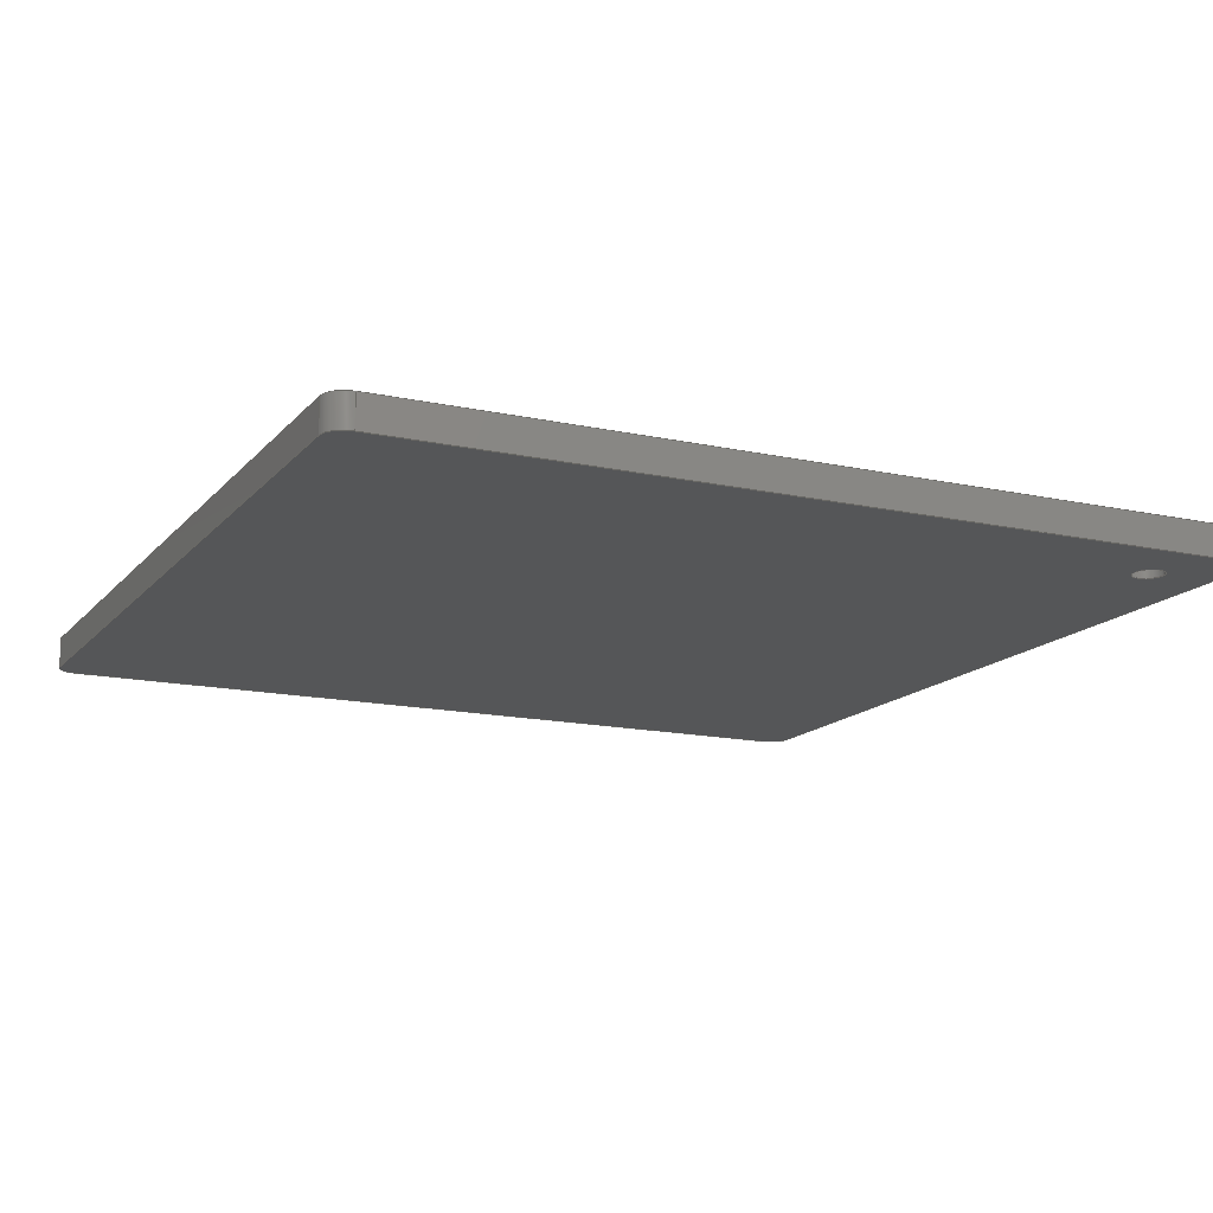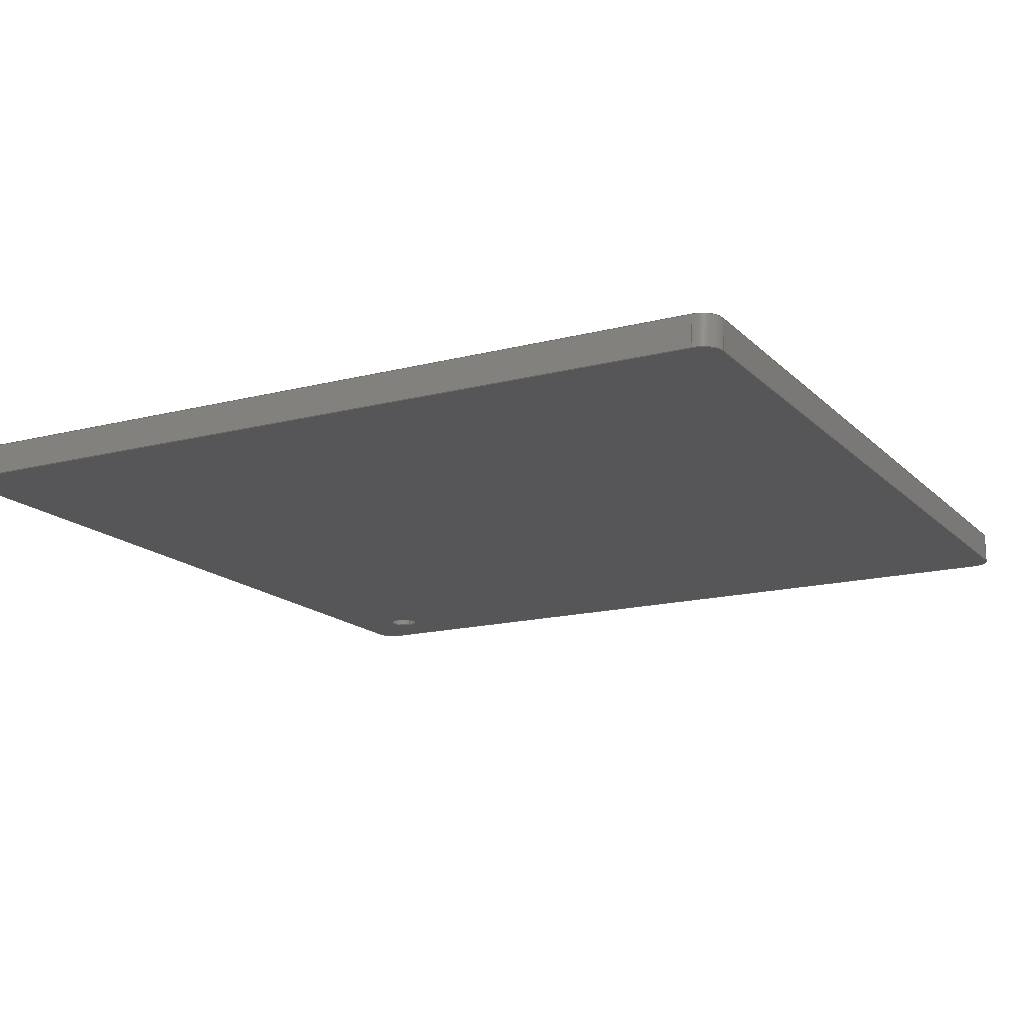
<metadata>
{"format":"step","ext":"step","renderer":"f3d","projection":"perspective","resolution":1024,"background":"white","views":[{"elev":-14.8,"azim":-115.4,"up":"+Z"},{"elev":-16.0,"azim":118.3,"up":"+Z"}]}
</metadata>
<code>
ISO-10303-21;
DATA;
#1=MECHANICAL_DESIGN_GEOMETRIC_PRESENTATION_REPRESENTATION('',(#8),#367);
#2=ITEM_DEFINED_TRANSFORMATION($,$,#215,#237);
#3=(
REPRESENTATION_RELATIONSHIP($,$,#378,#377)
REPRESENTATION_RELATIONSHIP_WITH_TRANSFORMATION(#2)
SHAPE_REPRESENTATION_RELATIONSHIP()
);
#4=CONTEXT_DEPENDENT_SHAPE_REPRESENTATION(#3,#376);
#5=NEXT_ASSEMBLY_USAGE_OCCURRENCE('solar pannel:1','solar pannel:1',
'solar pannel:1',#380,#381,'solar pannel:1');
#6=SHAPE_REPRESENTATION_RELATIONSHIP('SRR','None',#378,#7);
#7=ADVANCED_BREP_SHAPE_REPRESENTATION('',(#9),#366);
#8=STYLED_ITEM('',(#393),#9);
#9=MANIFOLD_SOLID_BREP('Body1',#201);
#10=FACE_BOUND('',#32,.T.);
#11=FACE_BOUND('',#41,.T.);
#12=PLANE('',#219);
#13=PLANE('',#220);
#14=PLANE('',#227);
#15=PLANE('',#230);
#16=PLANE('',#235);
#17=PLANE('',#236);
#18=FACE_OUTER_BOUND('',#29,.T.);
#19=FACE_OUTER_BOUND('',#30,.T.);
#20=FACE_OUTER_BOUND('',#31,.T.);
#21=FACE_OUTER_BOUND('',#33,.T.);
#22=FACE_OUTER_BOUND('',#34,.T.);
#23=FACE_OUTER_BOUND('',#35,.T.);
#24=FACE_OUTER_BOUND('',#36,.T.);
#25=FACE_OUTER_BOUND('',#37,.T.);
#26=FACE_OUTER_BOUND('',#38,.T.);
#27=FACE_OUTER_BOUND('',#39,.T.);
#28=FACE_OUTER_BOUND('',#40,.T.);
#29=EDGE_LOOP('',(#131,#132,#133,#134));
#30=EDGE_LOOP('',(#135,#136,#137,#138));
#31=EDGE_LOOP('',(#139,#140,#141,#142,#143,#144,#145,#146));
#32=EDGE_LOOP('',(#147));
#33=EDGE_LOOP('',(#148,#149,#150,#151));
#34=EDGE_LOOP('',(#152,#153,#154,#155));
#35=EDGE_LOOP('',(#156,#157,#158,#159));
#36=EDGE_LOOP('',(#160,#161,#162,#163));
#37=EDGE_LOOP('',(#164,#165,#166,#167));
#38=EDGE_LOOP('',(#168,#169,#170,#171));
#39=EDGE_LOOP('',(#172,#173,#174,#175));
#40=EDGE_LOOP('',(#176,#177,#178,#179,#180,#181,#182,#183));
#41=EDGE_LOOP('',(#184));
#42=LINE('',#310,#59);
#43=LINE('',#313,#60);
#44=LINE('',#316,#61);
#45=LINE('',#318,#62);
#46=LINE('',#319,#63);
#47=LINE('',#322,#64);
#48=LINE('',#326,#65);
#49=LINE('',#330,#66);
#50=LINE('',#337,#67);
#51=LINE('',#340,#68);
#52=LINE('',#341,#69);
#53=LINE('',#346,#70);
#54=LINE('',#347,#71);
#55=LINE('',#349,#72);
#56=LINE('',#353,#73);
#57=LINE('',#357,#74);
#58=LINE('',#359,#75);
#59=VECTOR('',#246,10);
#60=VECTOR('',#249,10);
#61=VECTOR('',#252,10);
#62=VECTOR('',#253,10);
#63=VECTOR('',#254,10);
#64=VECTOR('',#257,10);
#65=VECTOR('',#260,10);
#66=VECTOR('',#263,10);
#67=VECTOR('',#272,10);
#68=VECTOR('',#275,10);
#69=VECTOR('',#276,10);
#70=VECTOR('',#281,10);
#71=VECTOR('',#282,10);
#72=VECTOR('',#285,10);
#73=VECTOR('',#290,10);
#74=VECTOR('',#295,1.5);
#75=VECTOR('',#298,10);
#76=CIRCLE('',#217,2);
#77=CIRCLE('',#218,2);
#78=CIRCLE('',#221,2);
#79=CIRCLE('',#222,2);
#80=CIRCLE('',#223,2);
#81=CIRCLE('',#224,1.5);
#82=CIRCLE('',#226,2);
#83=CIRCLE('',#229,2);
#84=CIRCLE('',#232,2);
#85=CIRCLE('',#234,1.5);
#86=VERTEX_POINT('',#306);
#87=VERTEX_POINT('',#307);
#88=VERTEX_POINT('',#309);
#89=VERTEX_POINT('',#311);
#90=VERTEX_POINT('',#315);
#91=VERTEX_POINT('',#317);
#92=VERTEX_POINT('',#321);
#93=VERTEX_POINT('',#323);
#94=VERTEX_POINT('',#325);
#95=VERTEX_POINT('',#327);
#96=VERTEX_POINT('',#329);
#97=VERTEX_POINT('',#332);
#98=VERTEX_POINT('',#335);
#99=VERTEX_POINT('',#339);
#100=VERTEX_POINT('',#343);
#101=VERTEX_POINT('',#344);
#102=VERTEX_POINT('',#351);
#103=VERTEX_POINT('',#355);
#104=EDGE_CURVE('',#86,#87,#76,.T.);
#105=EDGE_CURVE('',#87,#88,#42,.T.);
#106=EDGE_CURVE('',#88,#89,#77,.T.);
#107=EDGE_CURVE('',#89,#86,#43,.T.);
#108=EDGE_CURVE('',#89,#90,#44,.T.);
#109=EDGE_CURVE('',#91,#90,#45,.T.);
#110=EDGE_CURVE('',#86,#91,#46,.T.);
#111=EDGE_CURVE('',#92,#88,#47,.T.);
#112=EDGE_CURVE('',#93,#92,#78,.T.);
#113=EDGE_CURVE('',#94,#93,#48,.T.);
#114=EDGE_CURVE('',#95,#94,#79,.T.);
#115=EDGE_CURVE('',#96,#95,#49,.T.);
#116=EDGE_CURVE('',#90,#96,#80,.T.);
#117=EDGE_CURVE('',#97,#97,#81,.T.);
#118=EDGE_CURVE('',#98,#91,#82,.T.);
#119=EDGE_CURVE('',#96,#98,#50,.T.);
#120=EDGE_CURVE('',#99,#95,#51,.T.);
#121=EDGE_CURVE('',#98,#99,#52,.T.);
#122=EDGE_CURVE('',#100,#101,#83,.T.);
#123=EDGE_CURVE('',#101,#93,#53,.T.);
#124=EDGE_CURVE('',#92,#100,#54,.T.);
#125=EDGE_CURVE('',#100,#87,#55,.T.);
#126=EDGE_CURVE('',#102,#99,#84,.T.);
#127=EDGE_CURVE('',#94,#102,#56,.T.);
#128=EDGE_CURVE('',#103,#103,#85,.T.);
#129=EDGE_CURVE('',#103,#97,#57,.T.);
#130=EDGE_CURVE('',#102,#101,#58,.T.);
#131=ORIENTED_EDGE('',*,*,#104,.T.);
#132=ORIENTED_EDGE('',*,*,#105,.T.);
#133=ORIENTED_EDGE('',*,*,#106,.T.);
#134=ORIENTED_EDGE('',*,*,#107,.T.);
#135=ORIENTED_EDGE('',*,*,#107,.F.);
#136=ORIENTED_EDGE('',*,*,#108,.T.);
#137=ORIENTED_EDGE('',*,*,#109,.F.);
#138=ORIENTED_EDGE('',*,*,#110,.F.);
#139=ORIENTED_EDGE('',*,*,#106,.F.);
#140=ORIENTED_EDGE('',*,*,#111,.F.);
#141=ORIENTED_EDGE('',*,*,#112,.F.);
#142=ORIENTED_EDGE('',*,*,#113,.F.);
#143=ORIENTED_EDGE('',*,*,#114,.F.);
#144=ORIENTED_EDGE('',*,*,#115,.F.);
#145=ORIENTED_EDGE('',*,*,#116,.F.);
#146=ORIENTED_EDGE('',*,*,#108,.F.);
#147=ORIENTED_EDGE('',*,*,#117,.T.);
#148=ORIENTED_EDGE('',*,*,#118,.T.);
#149=ORIENTED_EDGE('',*,*,#109,.T.);
#150=ORIENTED_EDGE('',*,*,#116,.T.);
#151=ORIENTED_EDGE('',*,*,#119,.T.);
#152=ORIENTED_EDGE('',*,*,#119,.F.);
#153=ORIENTED_EDGE('',*,*,#115,.T.);
#154=ORIENTED_EDGE('',*,*,#120,.F.);
#155=ORIENTED_EDGE('',*,*,#121,.F.);
#156=ORIENTED_EDGE('',*,*,#122,.T.);
#157=ORIENTED_EDGE('',*,*,#123,.T.);
#158=ORIENTED_EDGE('',*,*,#112,.T.);
#159=ORIENTED_EDGE('',*,*,#124,.T.);
#160=ORIENTED_EDGE('',*,*,#105,.F.);
#161=ORIENTED_EDGE('',*,*,#125,.F.);
#162=ORIENTED_EDGE('',*,*,#124,.F.);
#163=ORIENTED_EDGE('',*,*,#111,.T.);
#164=ORIENTED_EDGE('',*,*,#126,.T.);
#165=ORIENTED_EDGE('',*,*,#120,.T.);
#166=ORIENTED_EDGE('',*,*,#114,.T.);
#167=ORIENTED_EDGE('',*,*,#127,.T.);
#168=ORIENTED_EDGE('',*,*,#128,.F.);
#169=ORIENTED_EDGE('',*,*,#129,.T.);
#170=ORIENTED_EDGE('',*,*,#117,.F.);
#171=ORIENTED_EDGE('',*,*,#129,.F.);
#172=ORIENTED_EDGE('',*,*,#123,.F.);
#173=ORIENTED_EDGE('',*,*,#130,.F.);
#174=ORIENTED_EDGE('',*,*,#127,.F.);
#175=ORIENTED_EDGE('',*,*,#113,.T.);
#176=ORIENTED_EDGE('',*,*,#104,.F.);
#177=ORIENTED_EDGE('',*,*,#110,.T.);
#178=ORIENTED_EDGE('',*,*,#118,.F.);
#179=ORIENTED_EDGE('',*,*,#121,.T.);
#180=ORIENTED_EDGE('',*,*,#126,.F.);
#181=ORIENTED_EDGE('',*,*,#130,.T.);
#182=ORIENTED_EDGE('',*,*,#122,.F.);
#183=ORIENTED_EDGE('',*,*,#125,.T.);
#184=ORIENTED_EDGE('',*,*,#128,.T.);
#185=CYLINDRICAL_SURFACE('',#216,2);
#186=CYLINDRICAL_SURFACE('',#225,2);
#187=CYLINDRICAL_SURFACE('',#228,2);
#188=CYLINDRICAL_SURFACE('',#231,2);
#189=CYLINDRICAL_SURFACE('',#233,1.5);
#190=ADVANCED_FACE('',(#18),#185,.T.);
#191=ADVANCED_FACE('',(#19),#12,.T.);
#192=ADVANCED_FACE('',(#20,#10),#13,.F.);
#193=ADVANCED_FACE('',(#21),#186,.T.);
#194=ADVANCED_FACE('',(#22),#14,.T.);
#195=ADVANCED_FACE('',(#23),#187,.T.);
#196=ADVANCED_FACE('',(#24),#15,.T.);
#197=ADVANCED_FACE('',(#25),#188,.T.);
#198=ADVANCED_FACE('',(#26),#189,.F.);
#199=ADVANCED_FACE('',(#27),#16,.T.);
#200=ADVANCED_FACE('',(#28,#11),#17,.T.);
#201=CLOSED_SHELL('',(#190,#191,#192,#193,#194,#195,#196,#197,#198,#199,
#200));
#202=DERIVED_UNIT_ELEMENT(#204,1);
#203=DERIVED_UNIT_ELEMENT(#369,-3);
#204=(
MASS_UNIT()
NAMED_UNIT(*)
SI_UNIT(.KILO.,.GRAM.)
);
#205=DERIVED_UNIT((#202,#203));
#206=MEASURE_REPRESENTATION_ITEM('density measure',
POSITIVE_RATIO_MEASURE(7850),#205);
#207=PROPERTY_DEFINITION_REPRESENTATION(#212,#209);
#208=PROPERTY_DEFINITION_REPRESENTATION(#213,#210);
#209=REPRESENTATION('material name',(#211),#366);
#210=REPRESENTATION('density',(#206),#366);
#211=DESCRIPTIVE_REPRESENTATION_ITEM('Steel','Steel');
#212=PROPERTY_DEFINITION('material property','material name',#381);
#213=PROPERTY_DEFINITION('material property','density of part',#381);
#214=AXIS2_PLACEMENT_3D('',#303,#238,#239);
#215=AXIS2_PLACEMENT_3D('',#304,#240,#241);
#216=AXIS2_PLACEMENT_3D('',#305,#242,#243);
#217=AXIS2_PLACEMENT_3D('',#308,#244,#245);
#218=AXIS2_PLACEMENT_3D('',#312,#247,#248);
#219=AXIS2_PLACEMENT_3D('',#314,#250,#251);
#220=AXIS2_PLACEMENT_3D('',#320,#255,#256);
#221=AXIS2_PLACEMENT_3D('',#324,#258,#259);
#222=AXIS2_PLACEMENT_3D('',#328,#261,#262);
#223=AXIS2_PLACEMENT_3D('',#331,#264,#265);
#224=AXIS2_PLACEMENT_3D('',#333,#266,#267);
#225=AXIS2_PLACEMENT_3D('',#334,#268,#269);
#226=AXIS2_PLACEMENT_3D('',#336,#270,#271);
#227=AXIS2_PLACEMENT_3D('',#338,#273,#274);
#228=AXIS2_PLACEMENT_3D('',#342,#277,#278);
#229=AXIS2_PLACEMENT_3D('',#345,#279,#280);
#230=AXIS2_PLACEMENT_3D('',#348,#283,#284);
#231=AXIS2_PLACEMENT_3D('',#350,#286,#287);
#232=AXIS2_PLACEMENT_3D('',#352,#288,#289);
#233=AXIS2_PLACEMENT_3D('',#354,#291,#292);
#234=AXIS2_PLACEMENT_3D('',#356,#293,#294);
#235=AXIS2_PLACEMENT_3D('',#358,#296,#297);
#236=AXIS2_PLACEMENT_3D('',#360,#299,#300);
#237=AXIS2_PLACEMENT_3D('',#361,#301,#302);
#238=DIRECTION('axis',(0,0,1));
#239=DIRECTION('refdir',(1,0,0));
#240=DIRECTION('axis',(0,0,1));
#241=DIRECTION('refdir',(1,0,0));
#242=DIRECTION('center_axis',(0,0,1));
#243=DIRECTION('ref_axis',(-0.7071,-0.7071,0));
#244=DIRECTION('center_axis',(0,0,-1));
#245=DIRECTION('ref_axis',(-0.7071,-0.7071,0));
#246=DIRECTION('',(0,0,-1));
#247=DIRECTION('center_axis',(0,0,1));
#248=DIRECTION('ref_axis',(-0.7071,-0.7071,0));
#249=DIRECTION('',(0,0,1));
#250=DIRECTION('center_axis',(0,-1,0));
#251=DIRECTION('ref_axis',(1,0,0));
#252=DIRECTION('',(1,0,0));
#253=DIRECTION('',(0,0,-1));
#254=DIRECTION('',(1,0,0));
#255=DIRECTION('center_axis',(0,0,1));
#256=DIRECTION('ref_axis',(1,0,0));
#257=DIRECTION('',(0,-1,0));
#258=DIRECTION('center_axis',(0,0,1));
#259=DIRECTION('ref_axis',(-0.7071,0.7071,0));
#260=DIRECTION('',(-1,0,0));
#261=DIRECTION('center_axis',(0,0,1));
#262=DIRECTION('ref_axis',(0.7071,0.7071,0));
#263=DIRECTION('',(0,1,0));
#264=DIRECTION('center_axis',(0,0,1));
#265=DIRECTION('ref_axis',(0.7071,-0.7071,0));
#266=DIRECTION('center_axis',(0,0,1));
#267=DIRECTION('ref_axis',(1,0,0));
#268=DIRECTION('center_axis',(0,0,1));
#269=DIRECTION('ref_axis',(0.7071,-0.7071,0));
#270=DIRECTION('center_axis',(0,0,-1));
#271=DIRECTION('ref_axis',(0.7071,-0.7071,0));
#272=DIRECTION('',(0,0,1));
#273=DIRECTION('center_axis',(1,0,0));
#274=DIRECTION('ref_axis',(0,1,0));
#275=DIRECTION('',(0,0,-1));
#276=DIRECTION('',(0,1,0));
#277=DIRECTION('center_axis',(0,0,1));
#278=DIRECTION('ref_axis',(-0.7071,0.7071,0));
#279=DIRECTION('center_axis',(0,0,-1));
#280=DIRECTION('ref_axis',(-0.7071,0.7071,0));
#281=DIRECTION('',(0,0,-1));
#282=DIRECTION('',(0,0,1));
#283=DIRECTION('center_axis',(-1,0,0));
#284=DIRECTION('ref_axis',(0,-1,0));
#285=DIRECTION('',(0,-1,0));
#286=DIRECTION('center_axis',(0,0,1));
#287=DIRECTION('ref_axis',(0.7071,0.7071,0));
#288=DIRECTION('center_axis',(0,0,-1));
#289=DIRECTION('ref_axis',(0.7071,0.7071,0));
#290=DIRECTION('',(0,0,1));
#291=DIRECTION('center_axis',(0,0,-1));
#292=DIRECTION('ref_axis',(1,0,0));
#293=DIRECTION('center_axis',(0,0,-1));
#294=DIRECTION('ref_axis',(1,0,0));
#295=DIRECTION('',(0,0,-1));
#296=DIRECTION('center_axis',(0,1,0));
#297=DIRECTION('ref_axis',(-1,0,0));
#298=DIRECTION('',(-1,0,0));
#299=DIRECTION('center_axis',(0,0,1));
#300=DIRECTION('ref_axis',(1,0,0));
#301=DIRECTION('',(0,0,1));
#302=DIRECTION('',(1,0,0));
#303=CARTESIAN_POINT('',(0,0,0));
#304=CARTESIAN_POINT('',(0,0,0));
#305=CARTESIAN_POINT('Origin',(-28.6,-7.6,67.6));
#306=CARTESIAN_POINT('',(-28.6,-9.6,70.6));
#307=CARTESIAN_POINT('',(-30.6,-7.6,70.6));
#308=CARTESIAN_POINT('Origin',(-28.6,-7.6,70.6));
#309=CARTESIAN_POINT('',(-30.6,-7.6,67.6));
#310=CARTESIAN_POINT('',(-30.6,-7.6,67.6));
#311=CARTESIAN_POINT('',(-28.6,-9.6,67.6));
#312=CARTESIAN_POINT('Origin',(-28.6,-7.6,67.6));
#313=CARTESIAN_POINT('',(-28.6,-9.6,67.6));
#314=CARTESIAN_POINT('Origin',(-30.6,-9.6,67.6));
#315=CARTESIAN_POINT('',(50.4,-9.6,67.6));
#316=CARTESIAN_POINT('',(-30.6,-9.6,67.6));
#317=CARTESIAN_POINT('',(50.4,-9.6,70.6));
#318=CARTESIAN_POINT('',(50.4,-9.6,67.6));
#319=CARTESIAN_POINT('',(-30.6,-9.6,70.6));
#320=CARTESIAN_POINT('Origin',(10.9,31.9,67.6));
#321=CARTESIAN_POINT('',(-30.6,71.4,67.6));
#322=CARTESIAN_POINT('',(-30.6,73.4,67.6));
#323=CARTESIAN_POINT('',(-28.6,73.4,67.6));
#324=CARTESIAN_POINT('Origin',(-28.6,71.4,67.6));
#325=CARTESIAN_POINT('',(50.4,73.4,67.6));
#326=CARTESIAN_POINT('',(52.4,73.4,67.6));
#327=CARTESIAN_POINT('',(52.4,71.4,67.6));
#328=CARTESIAN_POINT('Origin',(50.4,71.4,67.6));
#329=CARTESIAN_POINT('',(52.4,-7.6,67.6));
#330=CARTESIAN_POINT('',(52.4,-9.6,67.6));
#331=CARTESIAN_POINT('Origin',(50.4,-7.6,67.6));
#332=CARTESIAN_POINT('',(-25.6,-3.1,67.6));
#333=CARTESIAN_POINT('Origin',(-24.1,-3.1,67.6));
#334=CARTESIAN_POINT('Origin',(50.4,-7.6,67.6));
#335=CARTESIAN_POINT('',(52.4,-7.6,70.6));
#336=CARTESIAN_POINT('Origin',(50.4,-7.6,70.6));
#337=CARTESIAN_POINT('',(52.4,-7.6,67.6));
#338=CARTESIAN_POINT('Origin',(52.4,-9.6,67.6));
#339=CARTESIAN_POINT('',(52.4,71.4,70.6));
#340=CARTESIAN_POINT('',(52.4,71.4,67.6));
#341=CARTESIAN_POINT('',(52.4,-9.6,70.6));
#342=CARTESIAN_POINT('Origin',(-28.6,71.4,67.6));
#343=CARTESIAN_POINT('',(-30.6,71.4,70.6));
#344=CARTESIAN_POINT('',(-28.6,73.4,70.6));
#345=CARTESIAN_POINT('Origin',(-28.6,71.4,70.6));
#346=CARTESIAN_POINT('',(-28.6,73.4,67.6));
#347=CARTESIAN_POINT('',(-30.6,71.4,67.6));
#348=CARTESIAN_POINT('Origin',(-30.6,73.4,67.6));
#349=CARTESIAN_POINT('',(-30.6,73.4,70.6));
#350=CARTESIAN_POINT('Origin',(50.4,71.4,67.6));
#351=CARTESIAN_POINT('',(50.4,73.4,70.6));
#352=CARTESIAN_POINT('Origin',(50.4,71.4,70.6));
#353=CARTESIAN_POINT('',(50.4,73.4,67.6));
#354=CARTESIAN_POINT('Origin',(-24.1,-3.1,70.6));
#355=CARTESIAN_POINT('',(-25.6,-3.1,70.6));
#356=CARTESIAN_POINT('Origin',(-24.1,-3.1,70.6));
#357=CARTESIAN_POINT('',(-25.6,-3.1,70.6));
#358=CARTESIAN_POINT('Origin',(52.4,73.4,67.6));
#359=CARTESIAN_POINT('',(52.4,73.4,70.6));
#360=CARTESIAN_POINT('Origin',(10.9,31.9,70.6));
#361=CARTESIAN_POINT('',(0,0,0));
#362=UNCERTAINTY_MEASURE_WITH_UNIT(LENGTH_MEASURE(0.01),#368,
'DISTANCE_ACCURACY_VALUE',
'Maximum model space distance between geometric entities at asserted c
onnectivities');
#363=UNCERTAINTY_MEASURE_WITH_UNIT(LENGTH_MEASURE(0.01),#368,
'DISTANCE_ACCURACY_VALUE',
'Maximum model space distance between geometric entities at asserted c
onnectivities');
#364=UNCERTAINTY_MEASURE_WITH_UNIT(LENGTH_MEASURE(0.01),#368,
'DISTANCE_ACCURACY_VALUE',
'Maximum model space distance between geometric entities at asserted c
onnectivities');
#365=(
GEOMETRIC_REPRESENTATION_CONTEXT(3)
GLOBAL_UNCERTAINTY_ASSIGNED_CONTEXT((#362))
GLOBAL_UNIT_ASSIGNED_CONTEXT((#368,#370,#371))
REPRESENTATION_CONTEXT('','3D')
);
#366=(
GEOMETRIC_REPRESENTATION_CONTEXT(3)
GLOBAL_UNCERTAINTY_ASSIGNED_CONTEXT((#363))
GLOBAL_UNIT_ASSIGNED_CONTEXT((#368,#370,#371))
REPRESENTATION_CONTEXT('','3D')
);
#367=(
GEOMETRIC_REPRESENTATION_CONTEXT(3)
GLOBAL_UNCERTAINTY_ASSIGNED_CONTEXT((#364))
GLOBAL_UNIT_ASSIGNED_CONTEXT((#368,#370,#371))
REPRESENTATION_CONTEXT('','3D')
);
#368=(
LENGTH_UNIT()
NAMED_UNIT(*)
SI_UNIT(.MILLI.,.METRE.)
);
#369=(
LENGTH_UNIT()
NAMED_UNIT(*)
SI_UNIT($,.METRE.)
);
#370=(
NAMED_UNIT(*)
PLANE_ANGLE_UNIT()
SI_UNIT($,.RADIAN.)
);
#371=(
NAMED_UNIT(*)
SI_UNIT($,.STERADIAN.)
SOLID_ANGLE_UNIT()
);
#372=SHAPE_DEFINITION_REPRESENTATION(#374,#377);
#373=SHAPE_DEFINITION_REPRESENTATION(#375,#378);
#374=PRODUCT_DEFINITION_SHAPE('',$,#380);
#375=PRODUCT_DEFINITION_SHAPE('',$,#381);
#376=PRODUCT_DEFINITION_SHAPE($,$,#5);
#377=SHAPE_REPRESENTATION('',(#214,#237),#365);
#378=SHAPE_REPRESENTATION('',(#215),#366);
#379=PRODUCT_DEFINITION_CONTEXT('part definition',#387,'design');
#380=PRODUCT_DEFINITION('HARSSHIT PROJECT 1','HARSSHIT PROJECT 1 v60',#382,
#379);
#381=PRODUCT_DEFINITION('solar pannel','solar pannel',#383,#379);
#382=PRODUCT_DEFINITION_FORMATION('',$,#389);
#383=PRODUCT_DEFINITION_FORMATION('',$,#390);
#384=PRODUCT_RELATED_PRODUCT_CATEGORY('HARSSHIT PROJECT 1 v60',
'HARSSHIT PROJECT 1 v60',(#389));
#385=PRODUCT_RELATED_PRODUCT_CATEGORY('solar pannel','solar pannel',(#390));
#386=APPLICATION_PROTOCOL_DEFINITION('international standard',
'automotive_design',2009,#387);
#387=APPLICATION_CONTEXT(
'Core Data for Automotive Mechanical Design Process');
#388=PRODUCT_CONTEXT('part definition',#387,'mechanical');
#389=PRODUCT('HARSSHIT PROJECT 1','HARSSHIT PROJECT 1 v60',$,(#388));
#390=PRODUCT('solar pannel','solar pannel',$,(#388));
#391=PRESENTATION_STYLE_ASSIGNMENT((#394));
#392=PRESENTATION_STYLE_ASSIGNMENT((#395));
#393=PRESENTATION_STYLE_ASSIGNMENT((#396));
#394=SURFACE_STYLE_USAGE(.BOTH.,#397);
#395=SURFACE_STYLE_USAGE(.BOTH.,#398);
#396=SURFACE_STYLE_USAGE(.BOTH.,#399);
#397=SURFACE_SIDE_STYLE('',(#400));
#398=SURFACE_SIDE_STYLE('',(#401));
#399=SURFACE_SIDE_STYLE('',(#402));
#400=SURFACE_STYLE_FILL_AREA(#403);
#401=SURFACE_STYLE_FILL_AREA(#404);
#402=SURFACE_STYLE_FILL_AREA(#405);
#403=FILL_AREA_STYLE('Steel - Satin',(#406));
#404=FILL_AREA_STYLE('Plastic - Matte (Blue)',(#407));
#405=FILL_AREA_STYLE('Plastic - Matte (Black)',(#408));
#406=FILL_AREA_STYLE_COLOUR('Steel - Satin',#409);
#407=FILL_AREA_STYLE_COLOUR('Plastic - Matte (Blue)',#410);
#408=FILL_AREA_STYLE_COLOUR('Plastic - Matte (Black)',#411);
#409=COLOUR_RGB('Steel - Satin',0.6275,0.6275,0.6275);
#410=COLOUR_RGB('Plastic - Matte (Blue)',0.1882,0.2745,
0.8392);
#411=COLOUR_RGB('Plastic - Matte (Black)',0.1098,0.1059,
0.1059);
ENDSEC;
END-ISO-10303-21;

</code>
